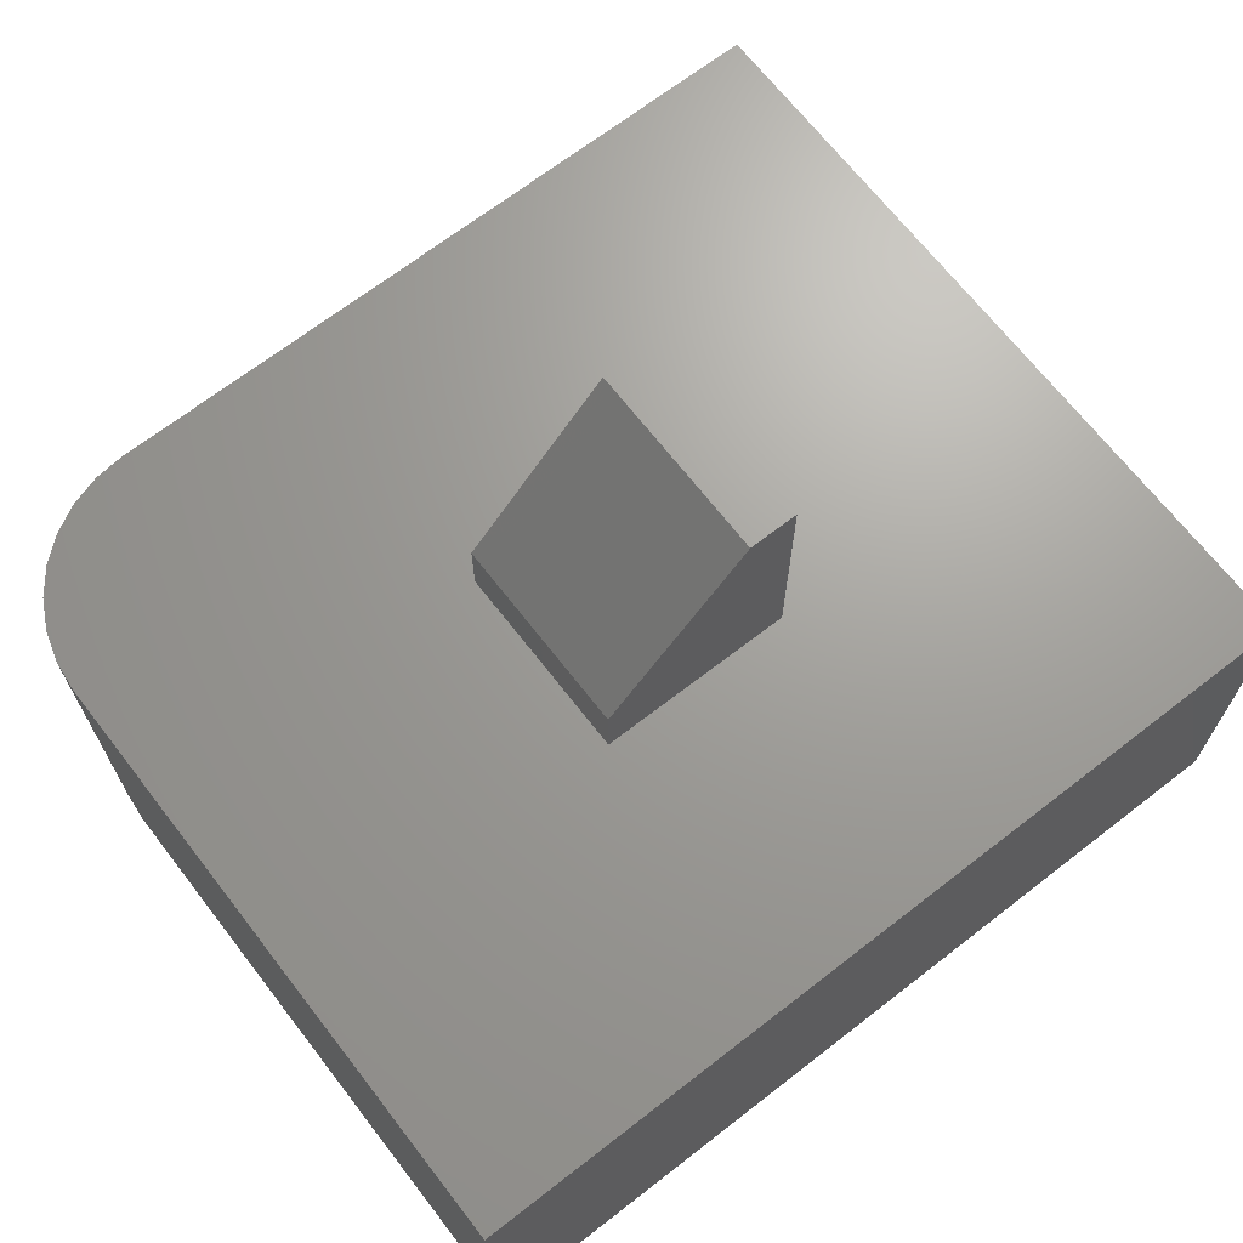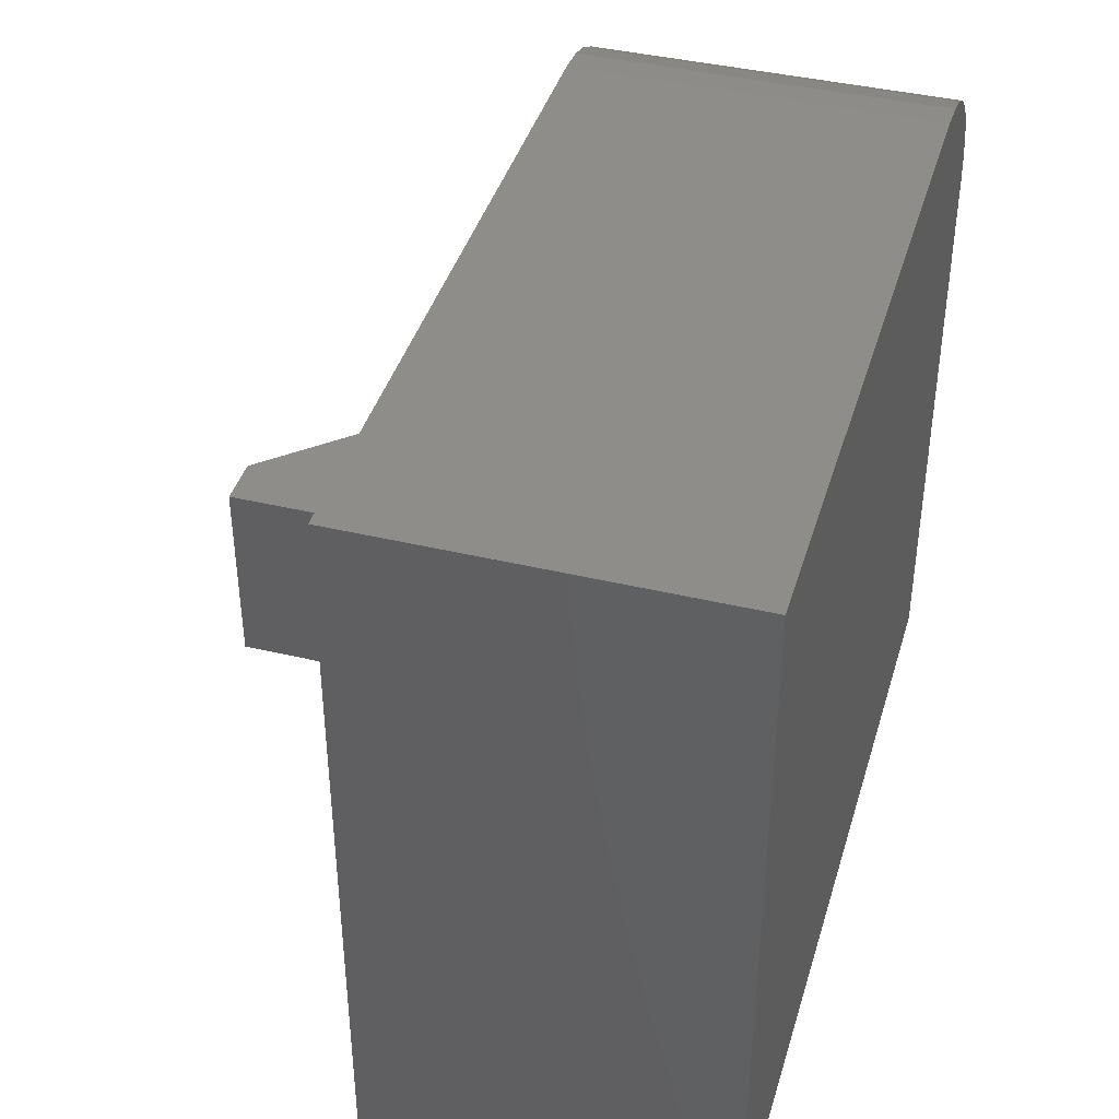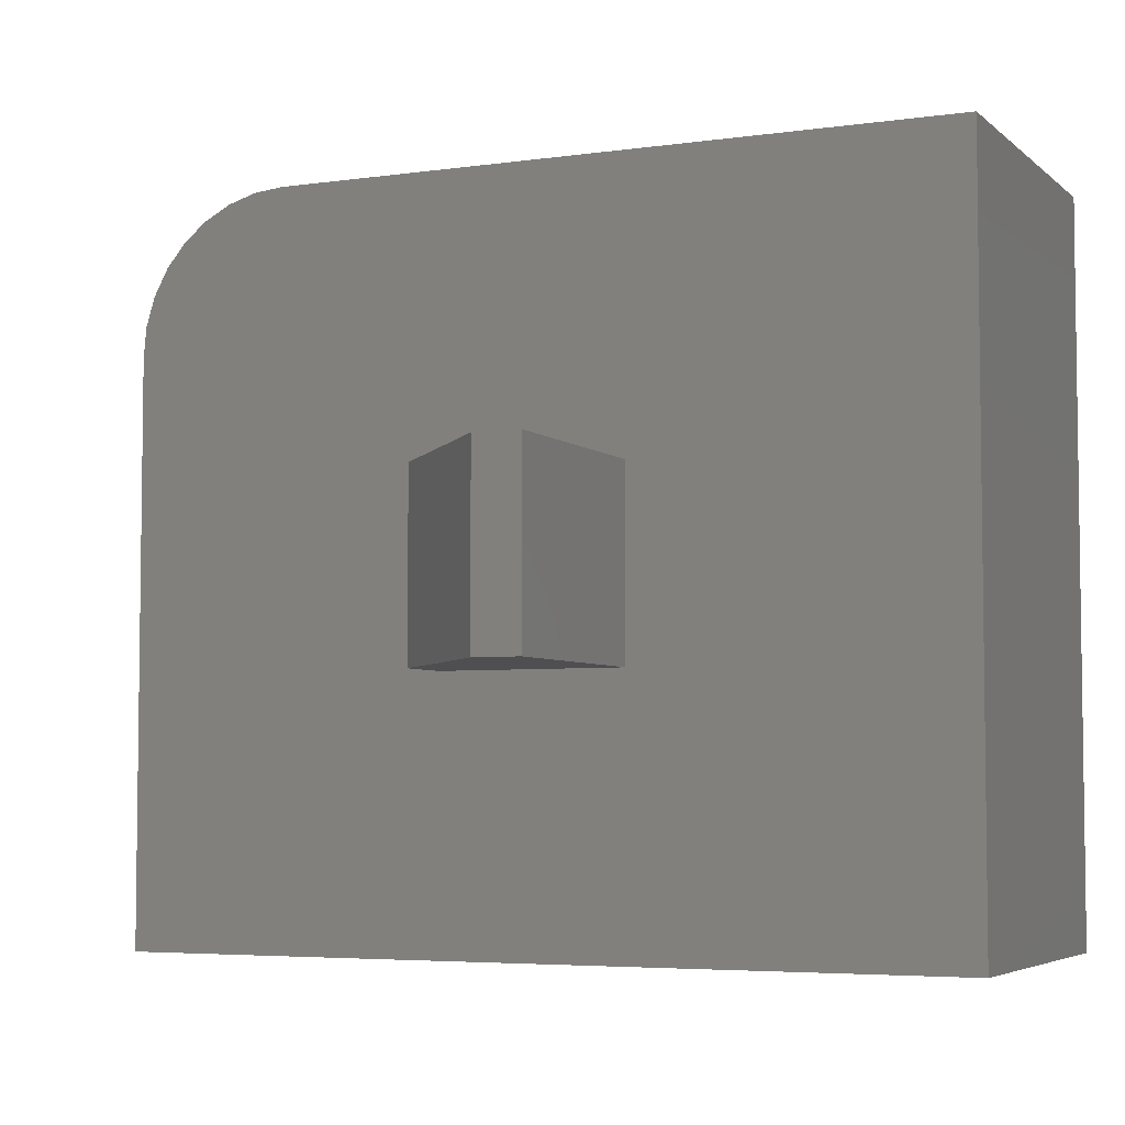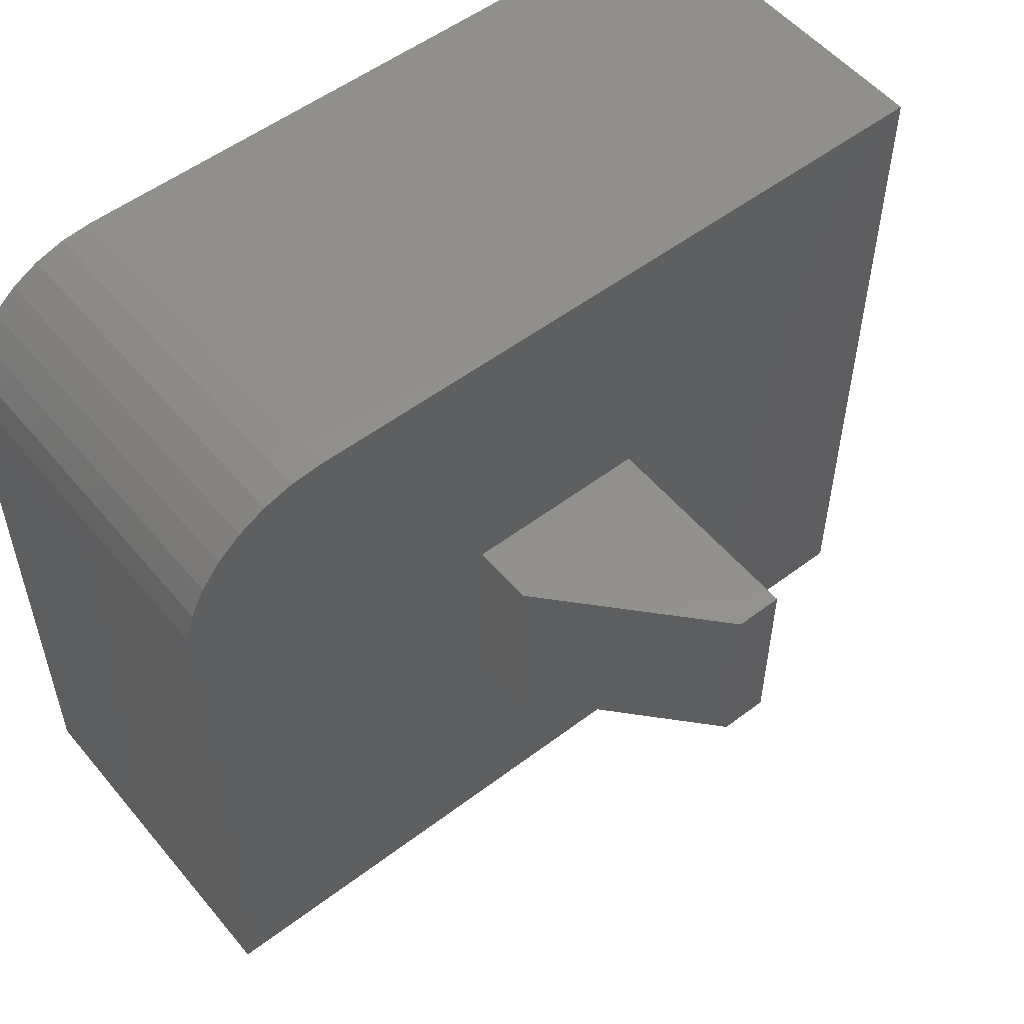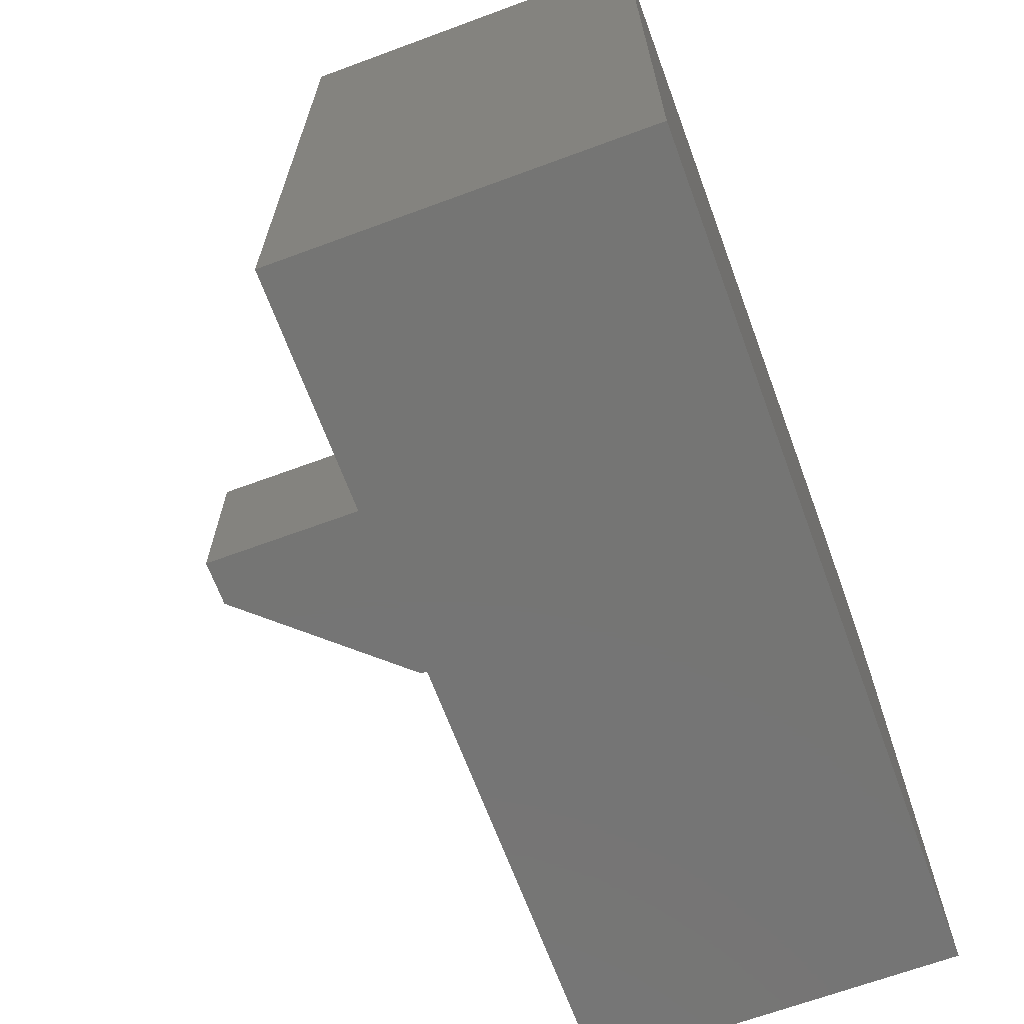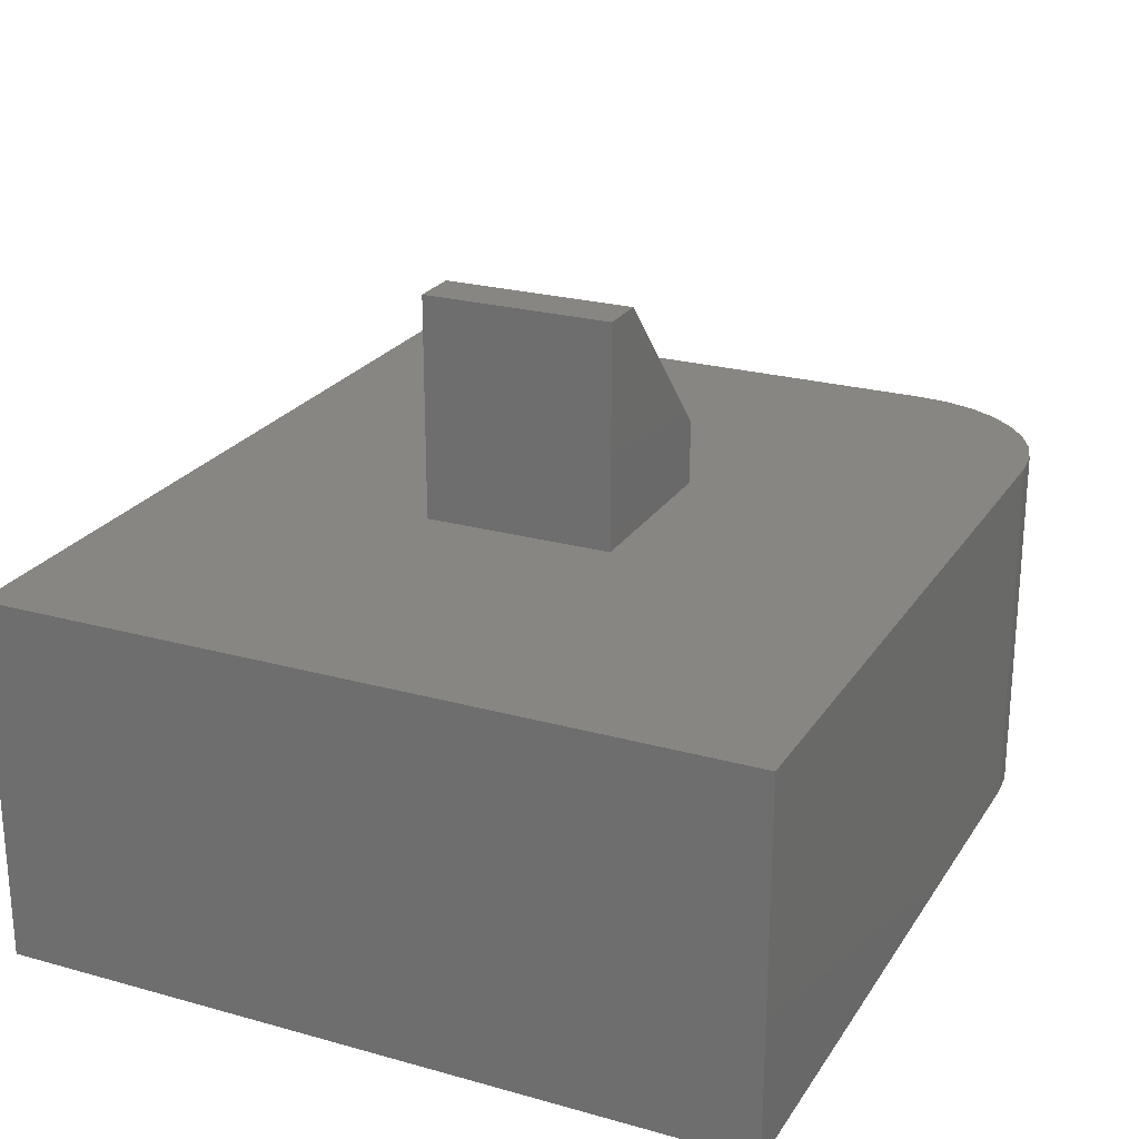
<metadata>
{"format":"stl","ext":"stl","renderer":"f3d","projection":"perspective","resolution":1024,"background":"white","views":[{"elev":68.5,"azim":-37.8,"up":"+Z"},{"elev":40.9,"azim":106.2,"up":"+Y"},{"elev":-4.9,"azim":24.3,"up":"+Y"},{"elev":53.6,"azim":-38.9,"up":"+Y"},{"elev":-67.3,"azim":110.3,"up":"+Y"},{"elev":23.8,"azim":115.0,"up":"+Z"}]}
</metadata>
<code>
# stl→obj: 34 verts, 64 faces
v 0.02344 -0.04688 0.2891
v 0.04688 -0.04688 0.2891
v 0.02344 0.04688 0.2891
v 0.04688 0.04688 0.2891
v -0.04688 0.04688 0.1797
v -0.04688 -0.04688 0.1797
v -0.04688 0.04688 0.2109
v -0.04688 -0.04688 0.2109
v 0.04688 0.04688 0.1797
v 0.04688 -0.04688 0.1797
v 0.2109 0.1889 0.1797
v -0.1328 0.1889 0.1797
v -0.1481 0.1874 0.1797
v -0.1627 0.183 0.1797
v -0.1762 0.1757 0.1797
v -0.1881 0.166 0.1797
v -0.1978 0.1542 0.1797
v -0.205 0.1407 0.1797
v -0.2094 0.126 0.1797
v -0.2109 0.1108 0.1797
v -0.2109 -0.1797 0.1797
v 0.2109 -0.1797 0.1797
v 0.2109 0.1889 0
v 0.2109 -0.1797 0
v -0.2109 -0.1797 0
v -0.2109 0.1108 0
v -0.2094 0.126 0
v -0.205 0.1407 0
v -0.1978 0.1542 0
v -0.1881 0.166 0
v -0.1762 0.1757 0
v -0.1627 0.183 0
v -0.1481 0.1874 0
v -0.1328 0.1889 0
f 1 2 3
f 3 2 4
f 5 6 7
f 7 6 8
f 9 5 4
f 4 5 7
f 4 7 3
f 6 10 8
f 8 10 2
f 8 2 1
f 1 3 8
f 8 3 7
f 5 9 11
f 5 11 12
f 5 12 13
f 5 13 14
f 5 14 15
f 5 15 16
f 5 16 17
f 5 17 18
f 5 18 19
f 5 19 20
f 5 20 21
f 5 21 6
f 11 9 22
f 22 9 10
f 22 10 21
f 21 10 6
f 10 9 2
f 2 9 4
f 23 24 25
f 23 25 26
f 23 26 27
f 23 27 28
f 23 28 29
f 23 29 30
f 23 30 31
f 23 31 32
f 23 32 33
f 23 33 34
f 20 26 21
f 21 26 25
f 11 23 12
f 12 23 34
f 26 20 27
f 27 20 19
f 27 19 28
f 28 19 18
f 28 18 29
f 29 18 17
f 29 17 30
f 30 17 16
f 30 16 31
f 31 16 15
f 31 15 32
f 32 15 14
f 32 14 33
f 33 14 13
f 33 13 34
f 34 13 12
f 22 24 11
f 11 24 23
f 21 25 22
f 22 25 24

</code>
